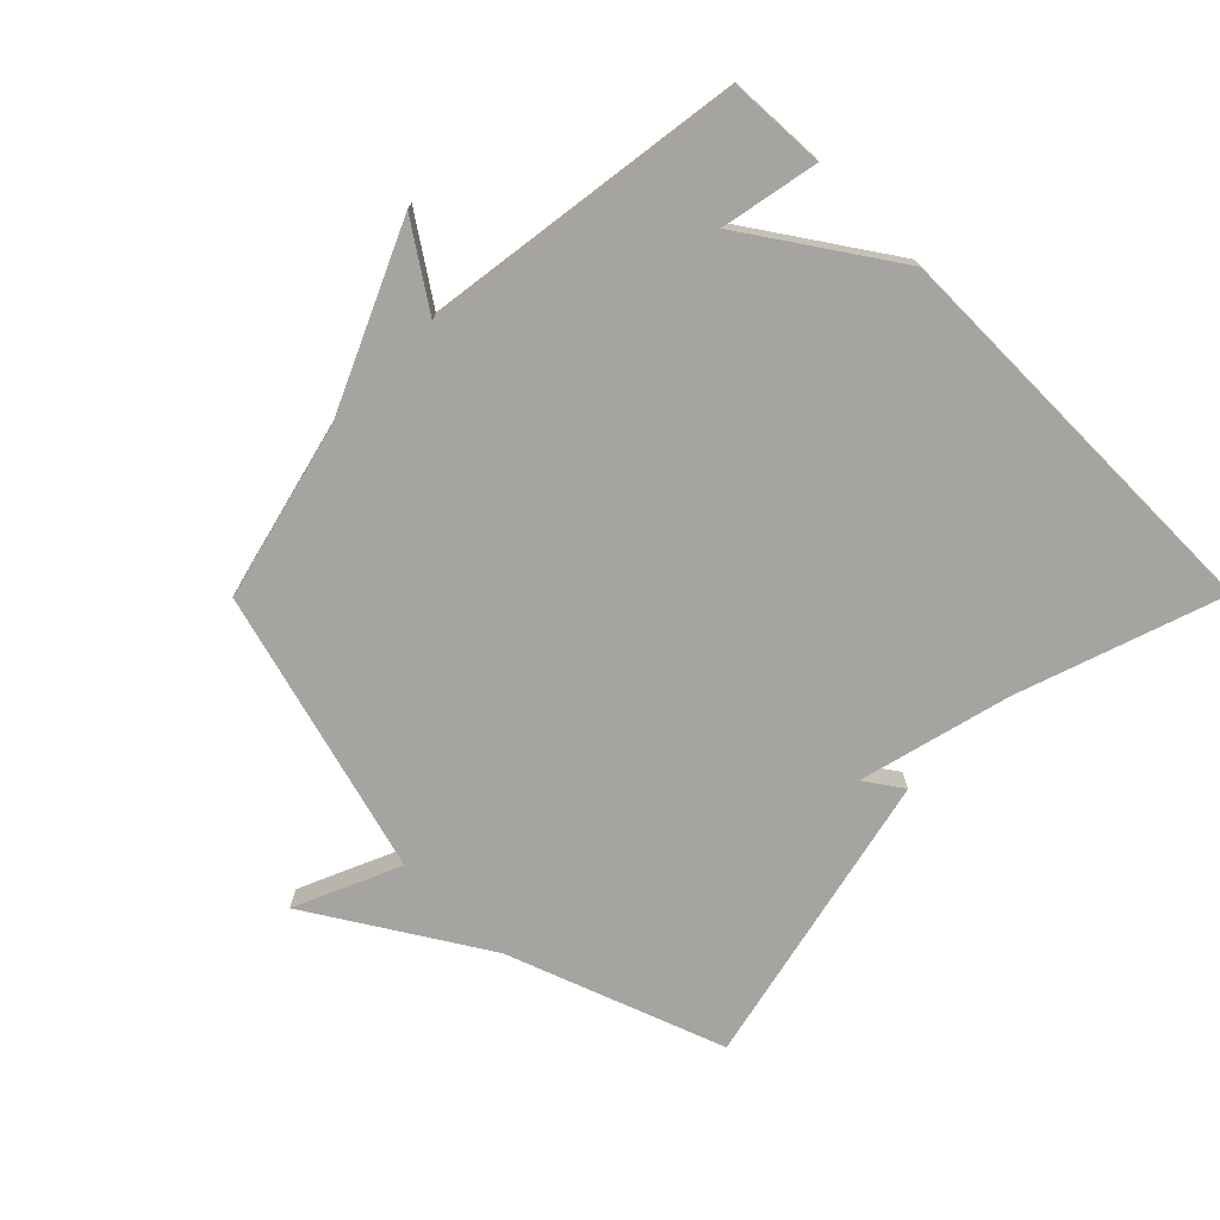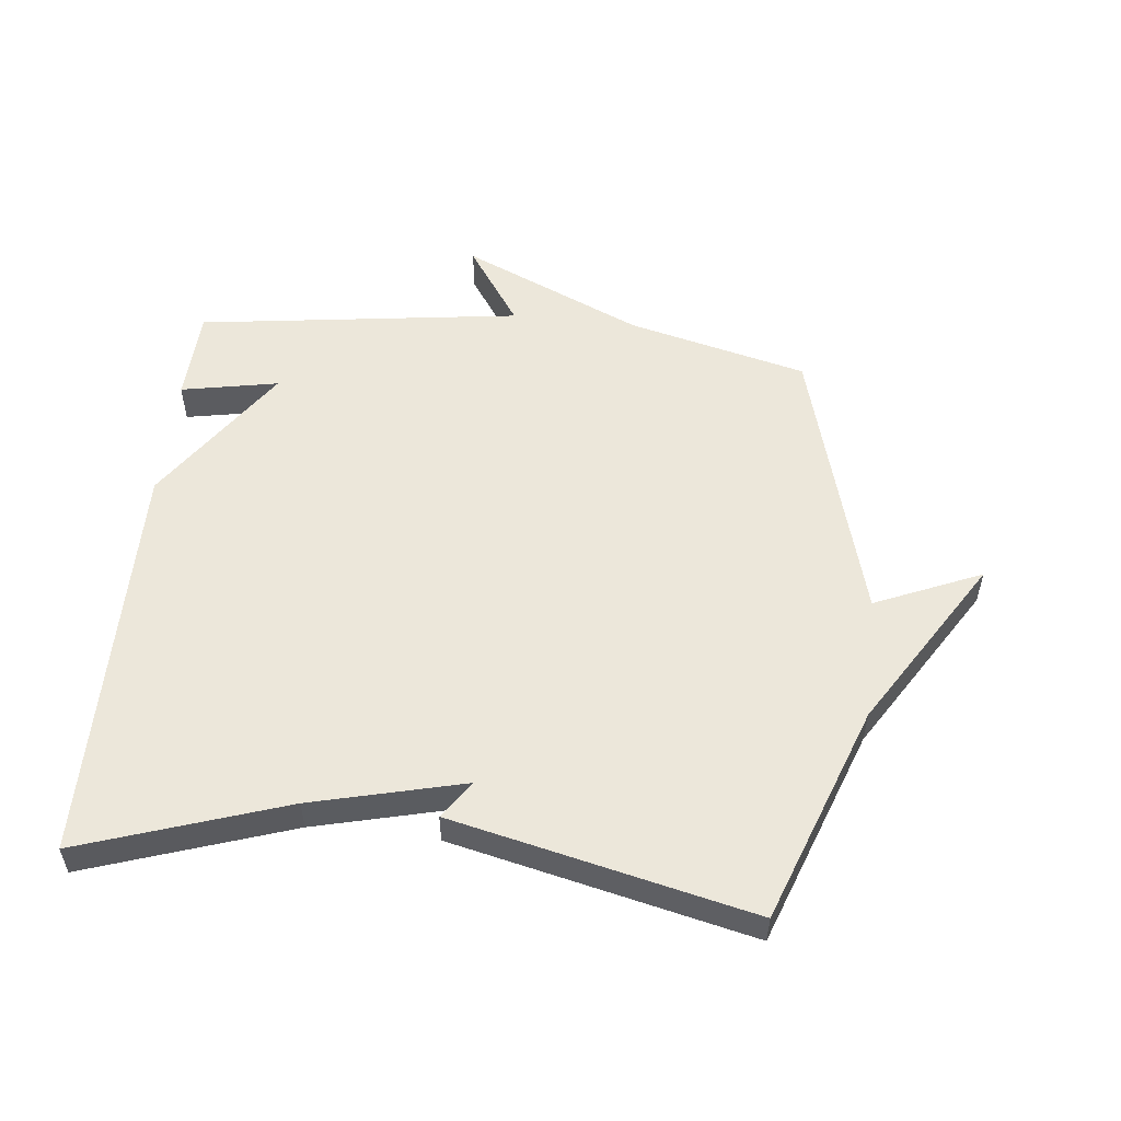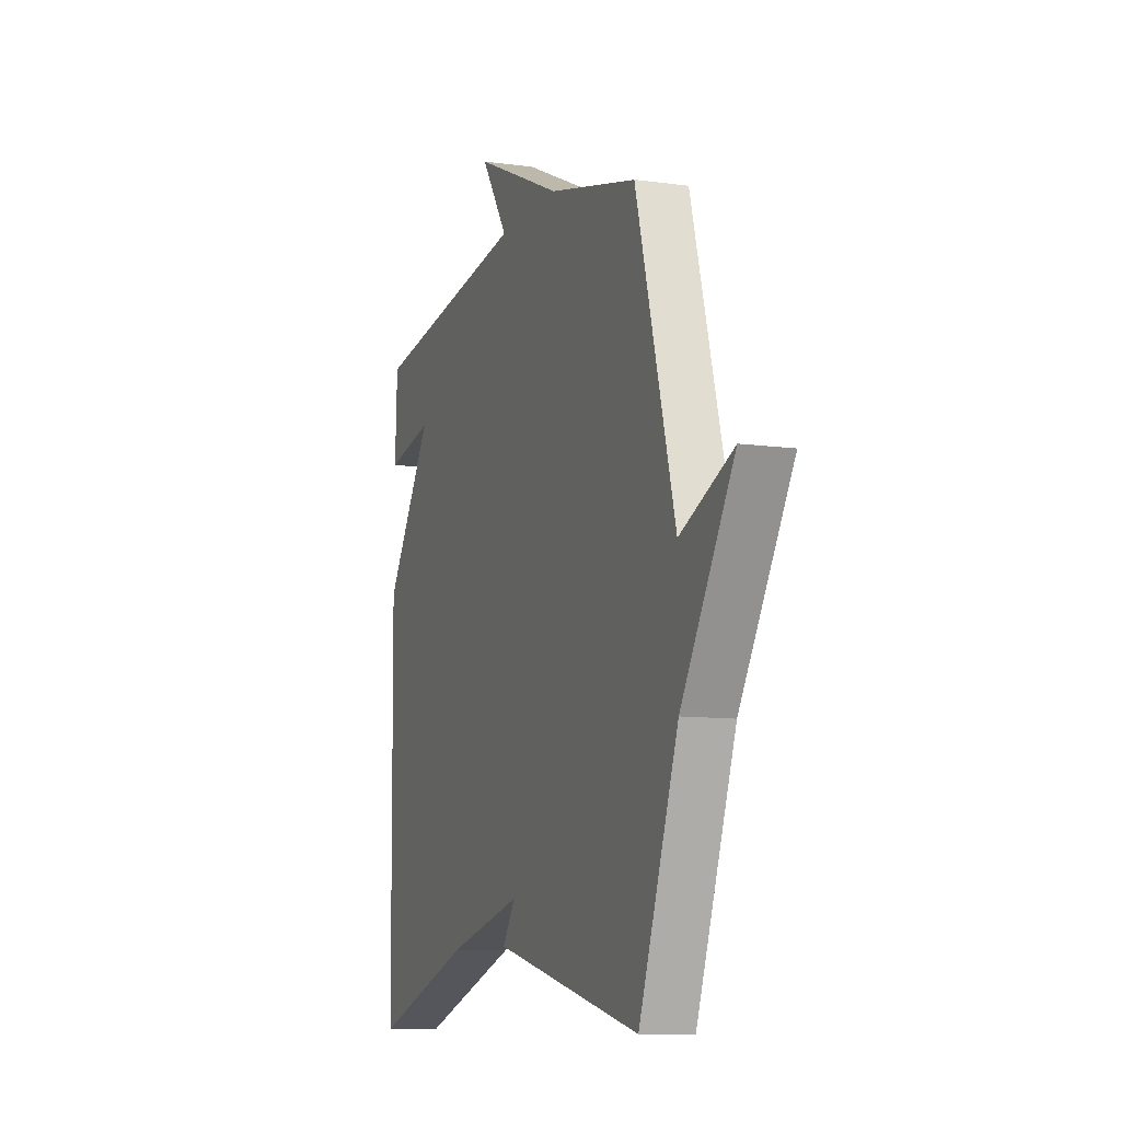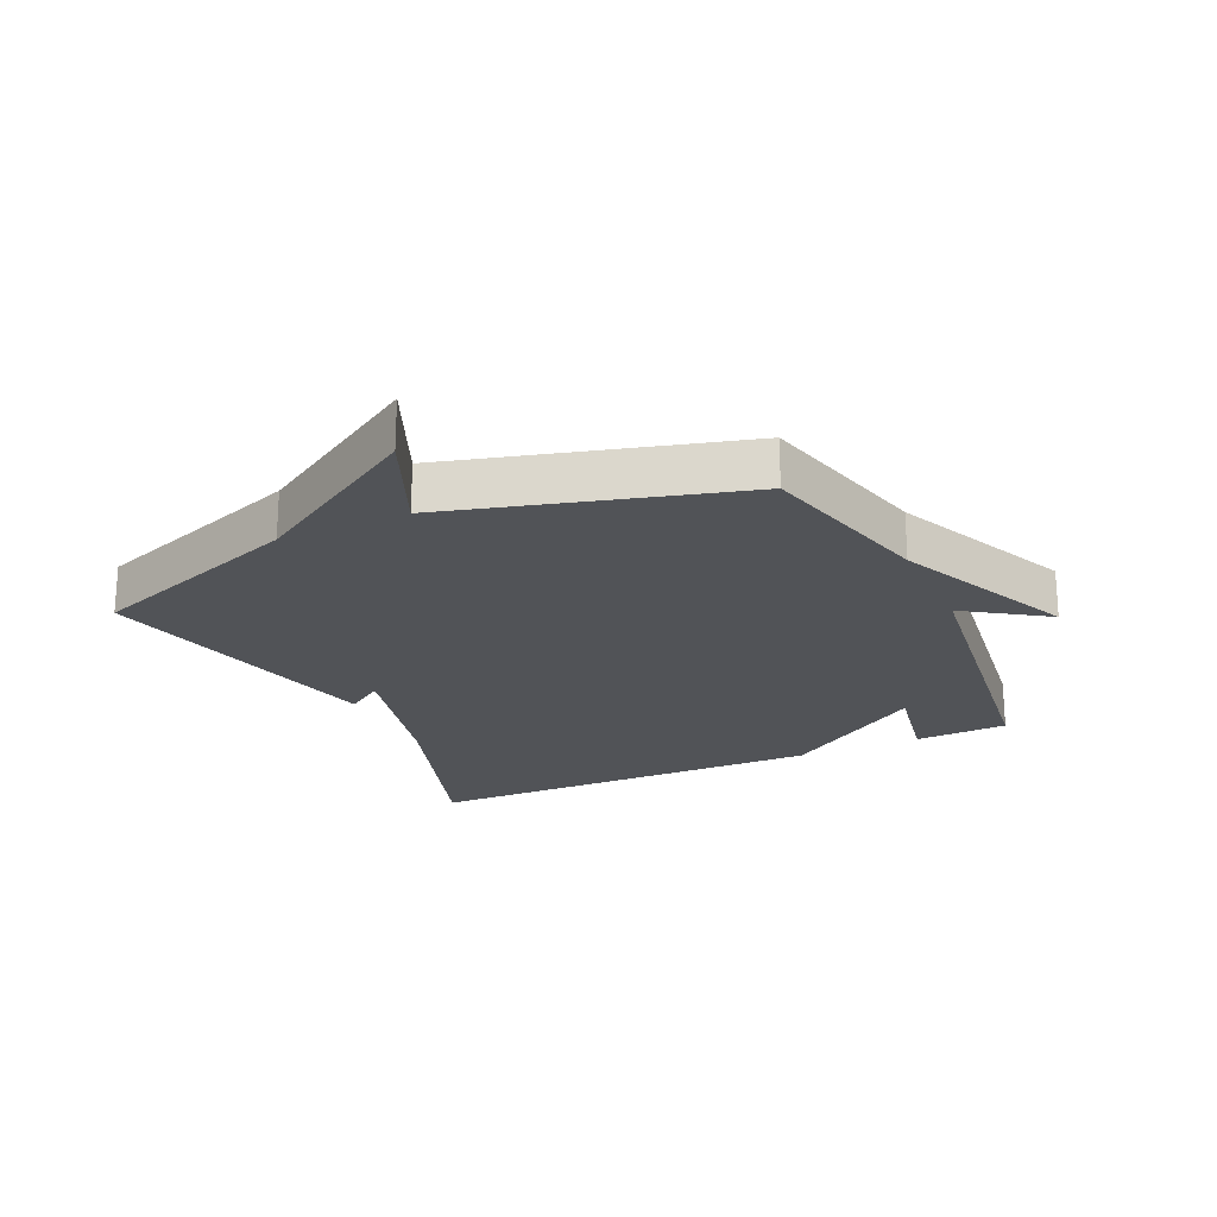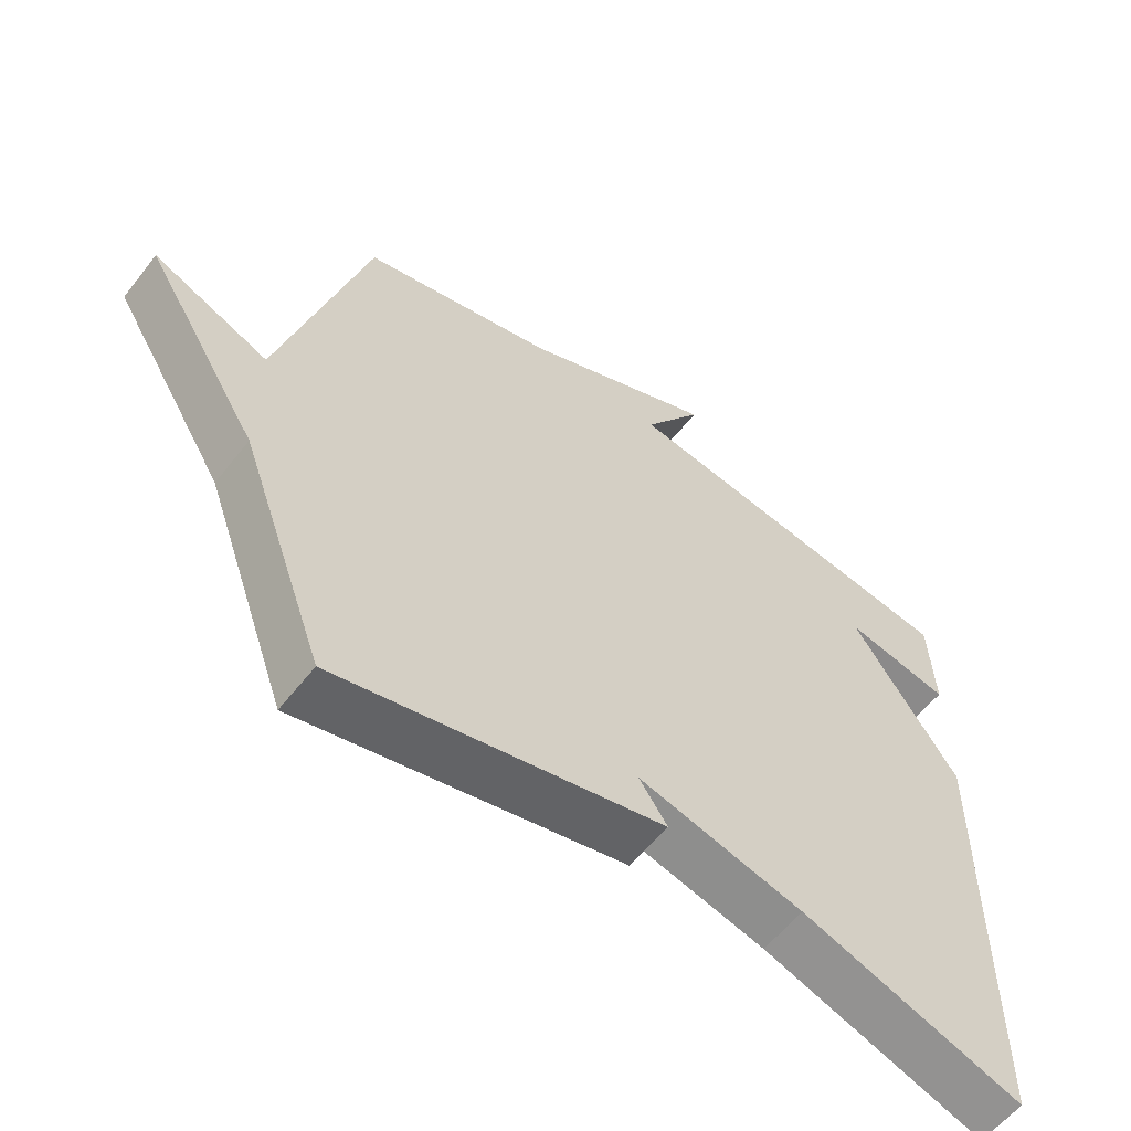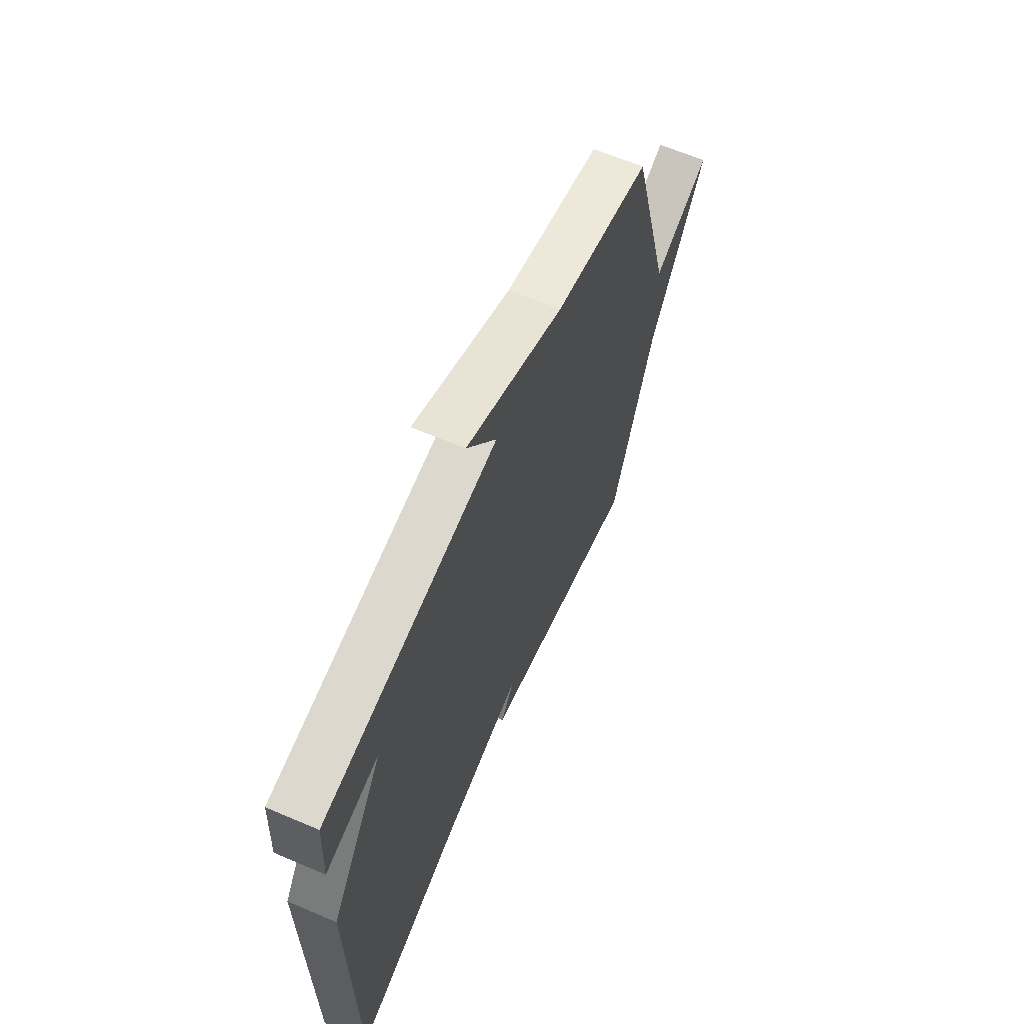
<metadata>
{"format":"obj","ext":"obj","renderer":"f3d","projection":"perspective","resolution":1024,"background":"white","views":[{"elev":-73.3,"azim":45.2,"up":"+Y"},{"elev":54.0,"azim":-173.8,"up":"+Y"},{"elev":-9.7,"azim":-109.8,"up":"+Z"},{"elev":-21.7,"azim":-65.2,"up":"+Y"},{"elev":-58.4,"azim":-37.8,"up":"+Z"},{"elev":63.9,"azim":113.3,"up":"+Z"}]}
</metadata>
<code>
v -0.5 0.07 -0.5
v -0.626 0.07 -0.154
v -0.795 0.07 0.119
v -0.626 0.07 0.046
v -0.5 0.07 0.5
v -0.215 0.07 0.571
v 0.072 0.07 0.7
v -0.015 0.07 0.571
v 0.5 0.07 0.5
v 0.507 0.07 0.351
v 0.352 0.07 0.381
v 0.507 0.07 0.151
v 0.5 0.07 -0.5
v 0.176 0.07 -0.391
v -0.065 0.07 -0.331
v -0.024 0.07 -0.391
v -0.5 0 -0.5
v -0.626 0 -0.154
v -0.795 0 0.119
v -0.626 0 0.046
v -0.5 0 0.5
v -0.215 0 0.571
v 0.072 0 0.7
v -0.015 0 0.571
v 0.5 0 0.5
v 0.507 0 0.351
v 0.352 0 0.381
v 0.507 0 0.151
v 0.5 0 -0.5
v 0.176 0 -0.391
v -0.065 0 -0.331
v -0.024 0 -0.391
f 15 16 1 2
f 2 3 4
f 15 2 4
f 14 15 4
f 4 5 6
f 14 4 6
f 13 14 6
f 12 13 6
f 11 12 6
f 10 11 6
f 9 10 6
f 8 9 6
f 6 7 8
f 18 17 32 31
f 20 19 18
f 20 18 31
f 20 31 30
f 22 21 20
f 22 20 30
f 22 30 29
f 22 29 28
f 22 28 27
f 22 27 26
f 22 26 25
f 22 25 24
f 24 23 22
f 1 17 18 2
f 2 18 19 3
f 3 19 20 4
f 4 20 21 5
f 5 21 22 6
f 6 22 23 7
f 7 23 24 8
f 8 24 25 9
f 9 25 26 10
f 10 26 27 11
f 11 27 28 12
f 12 28 29 13
f 13 29 30 14
f 14 30 31 15
f 15 31 32 16
f 16 32 17 1

</code>
